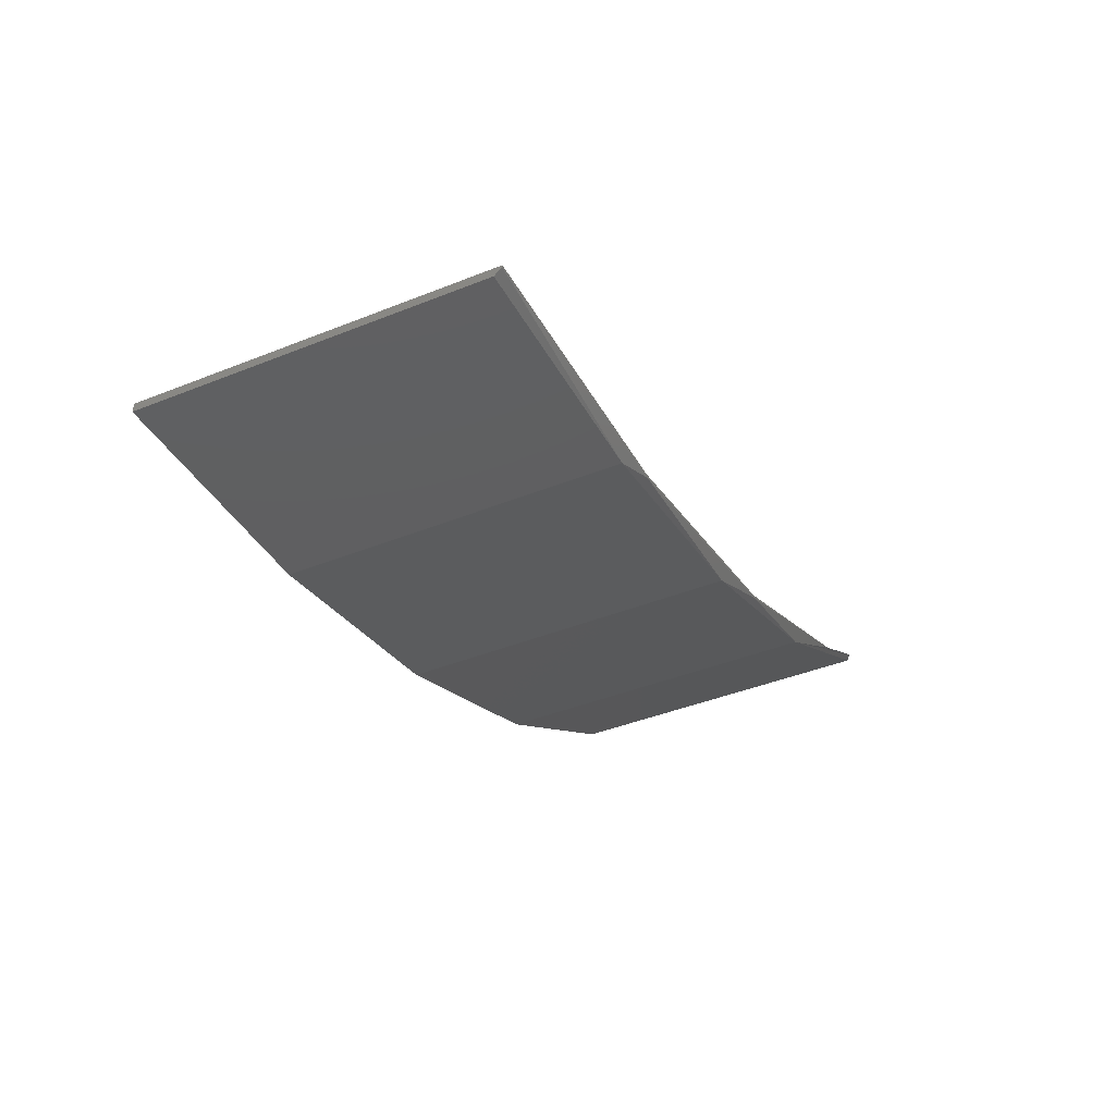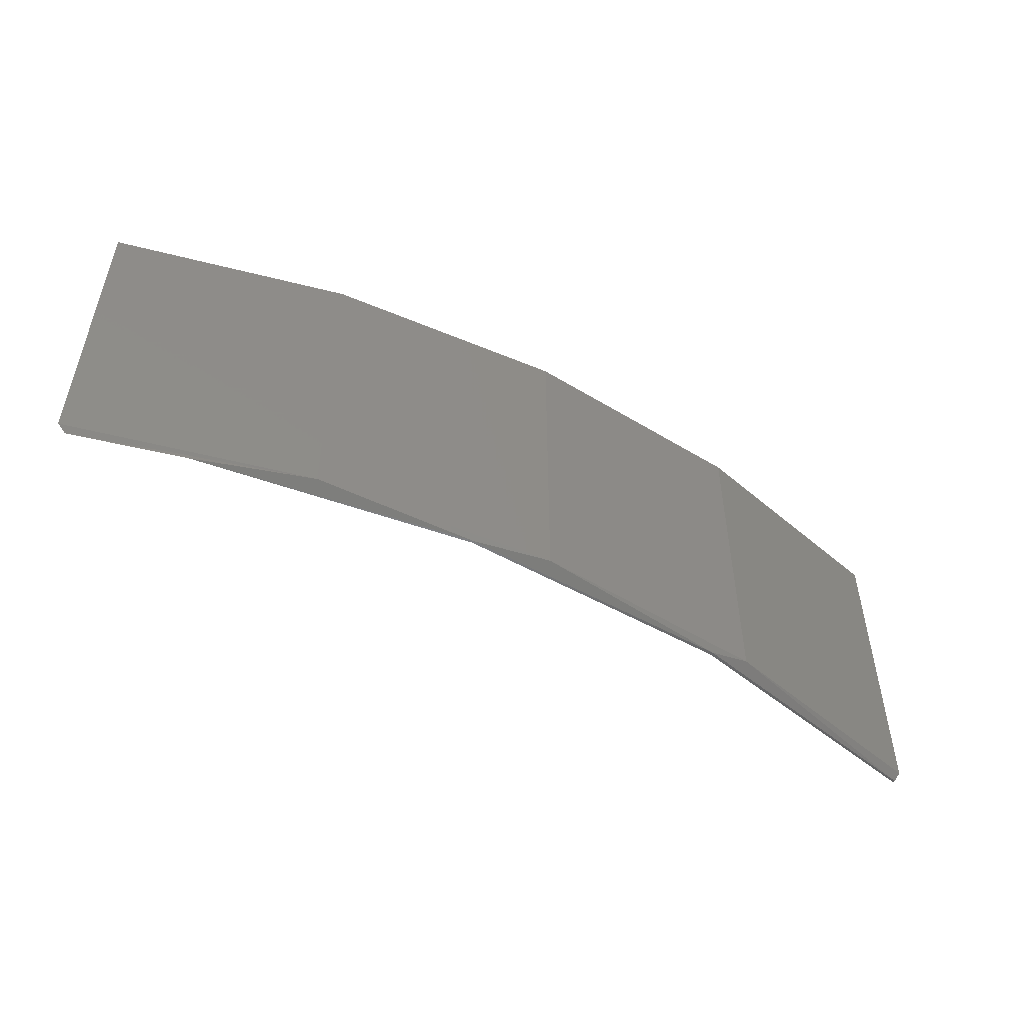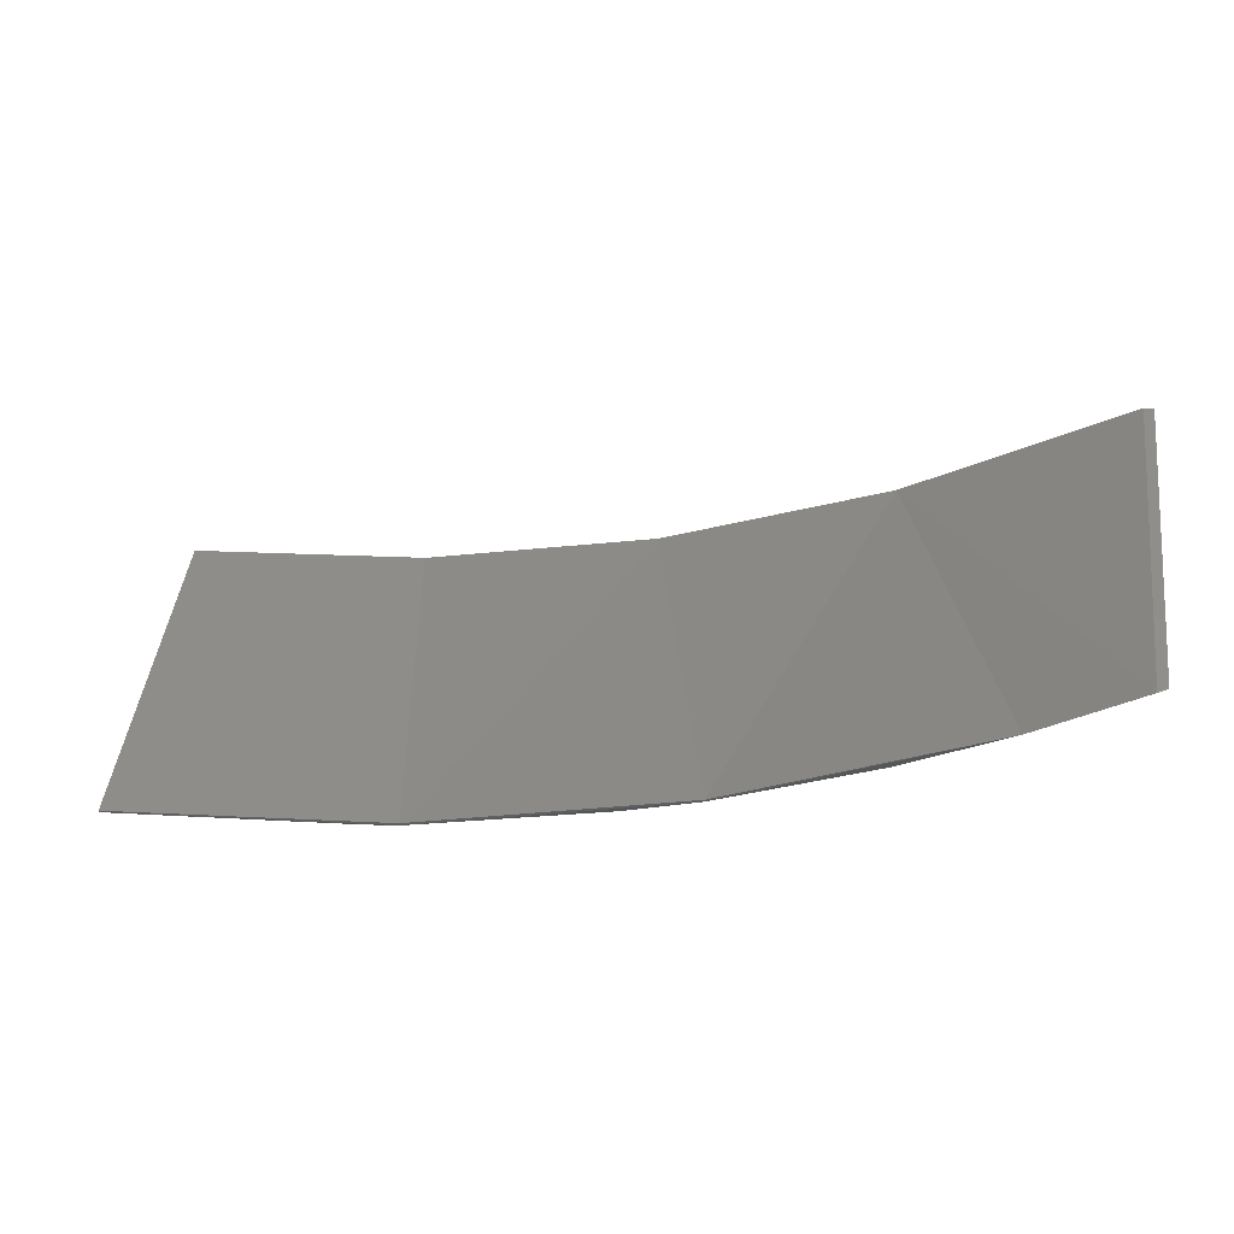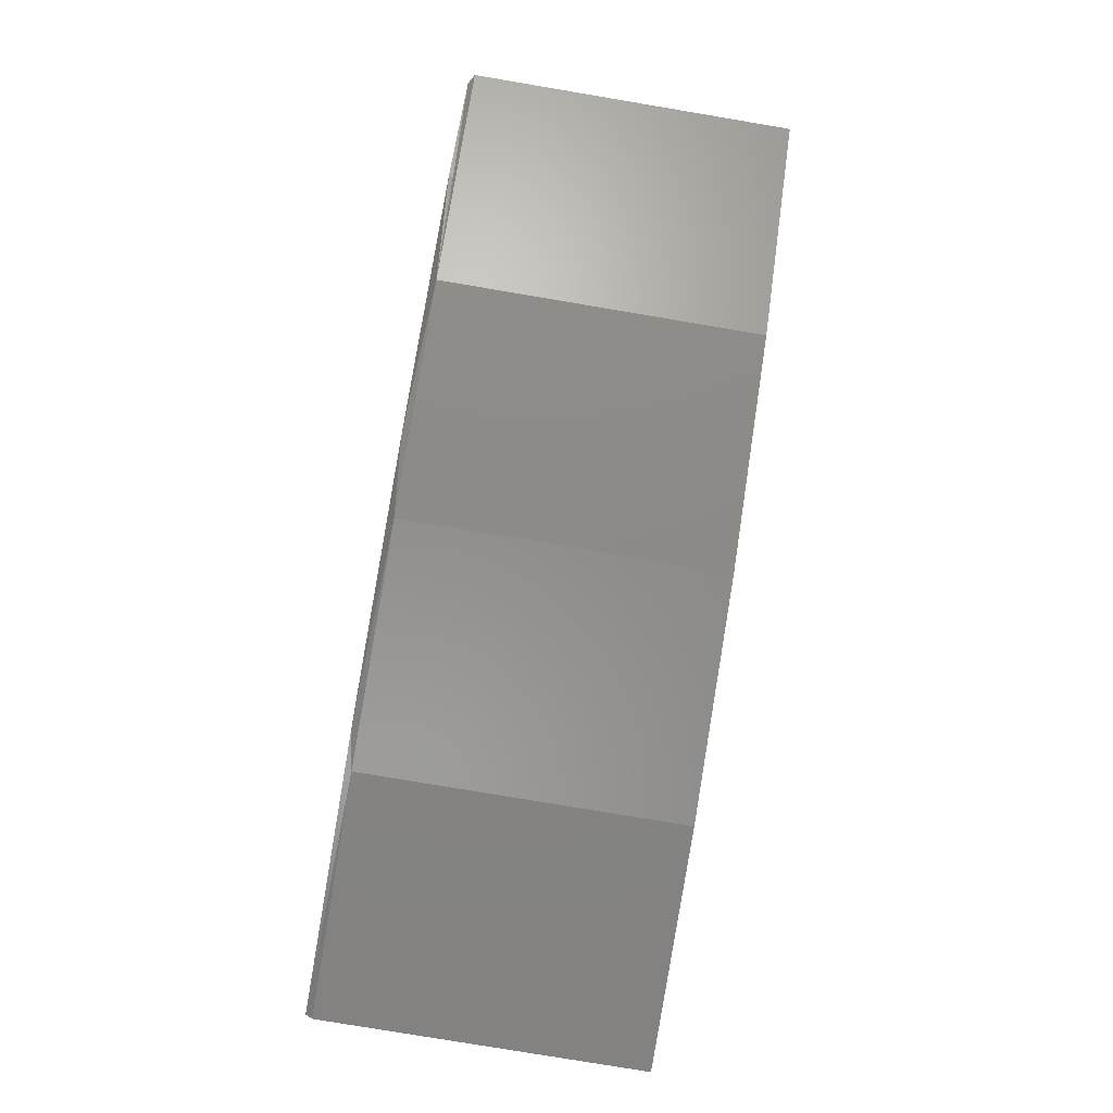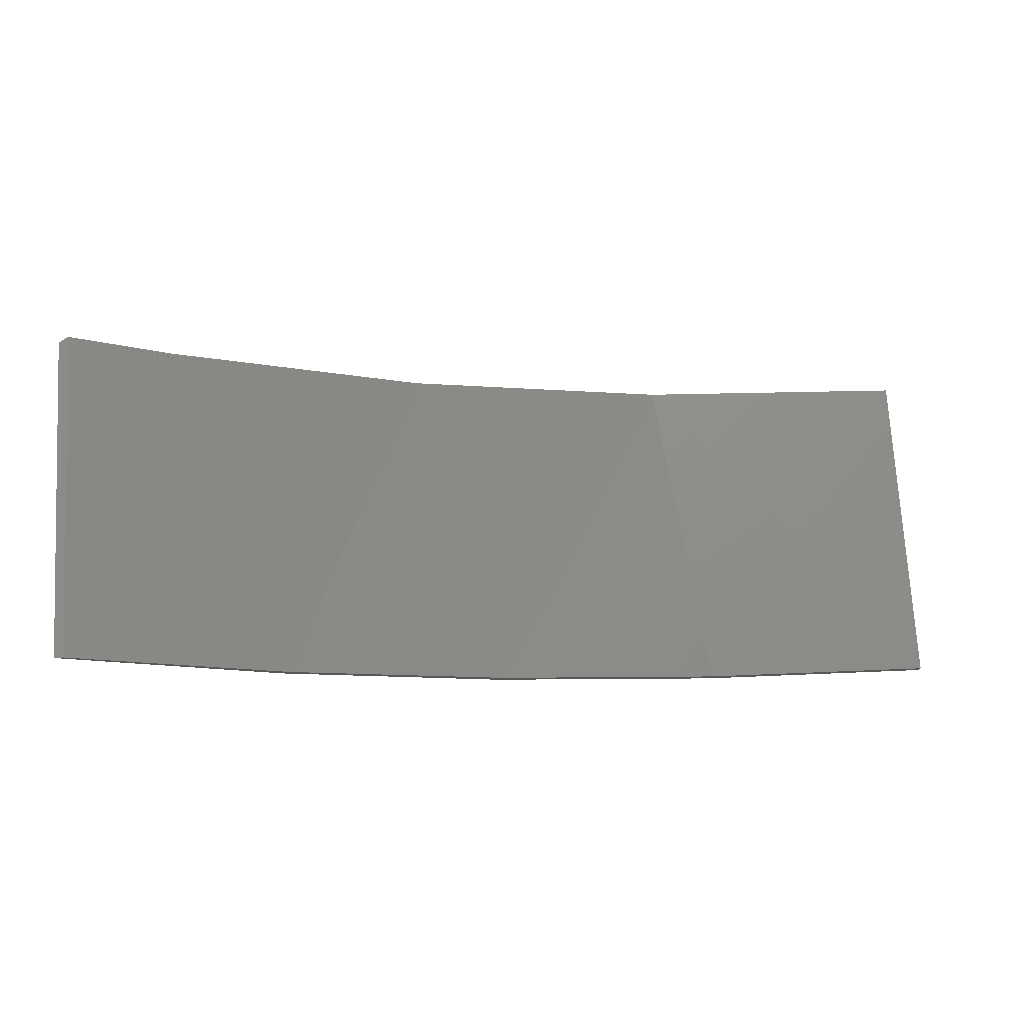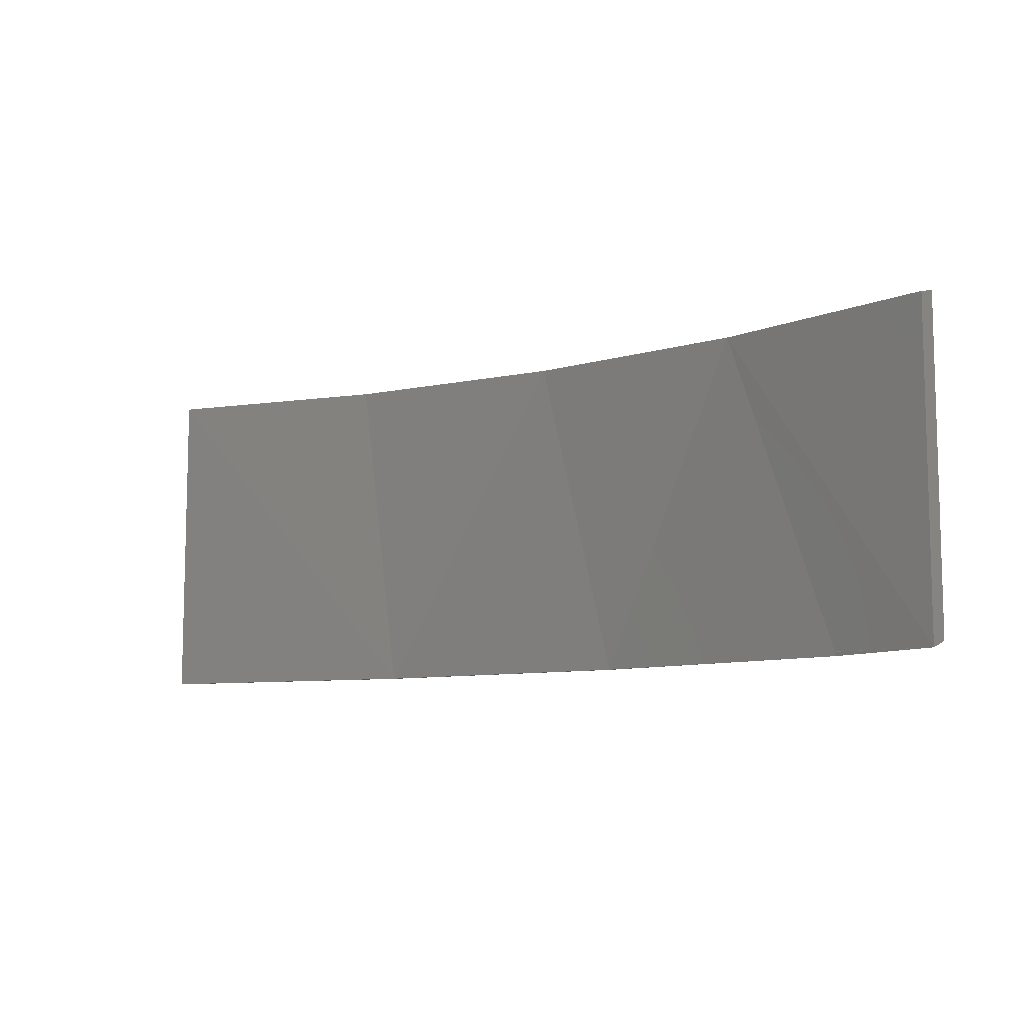
<metadata>
{"format":"stl","ext":"stl","renderer":"f3d","projection":"perspective","resolution":1024,"background":"white","views":[{"elev":-42.9,"azim":-64.7,"up":"+Z"},{"elev":-51.4,"azim":132.3,"up":"+Y"},{"elev":47.0,"azim":7.5,"up":"+Z"},{"elev":-79.6,"azim":80.5,"up":"+Z"},{"elev":73.2,"azim":176.7,"up":"+Z"},{"elev":-8.8,"azim":16.2,"up":"+Y"}]}
</metadata>
<code>
# stl→obj: 23 verts, 42 faces
v -0.75 -0.3672 0.01044
v -0.443 -0.3672 0.03826
v -0.4436 -0.3672 0.04176
v -0.75 -0.3672 0.007813
v 0.1279 -0.3672 0.2649
v -0.1478 -0.3672 0.1275
v -0.147 -0.3672 0.1249
v -0.75 2.234e-18 0.01044
v -0.75 1.081e-18 -2.22e-16
v -0.75 -0.3594 -2.22e-16
v -0.2341 5.951e-17 0.09643
v 0.007959 8.638e-17 0.1974
v 0.2317 -0.3656 0.3342
v 0.2317 1.09e-16 0.3342
v -0.4887 3.124e-17 0.03361
v 0.2422 1.112e-16 0.3342
v 0.2422 -0.3594 0.3342
v 0.01745 8.629e-17 0.192
v 0.01745 -0.3594 0.192
v -0.227 5.914e-17 0.08728
v -0.227 -0.3594 0.08728
v -0.485 3.05e-17 0.02274
v -0.485 -0.3594 0.02274
f 1 2 3
f 1 4 2
f 5 6 7
f 7 6 3
f 7 3 2
f 8 9 10
f 8 10 4
f 8 4 1
f 11 6 12
f 3 6 11
f 6 5 12
f 12 5 13
f 12 13 14
f 11 15 3
f 3 15 8
f 3 8 1
f 16 14 17
f 17 14 13
f 16 17 18
f 18 17 19
f 18 19 20
f 20 19 21
f 20 21 22
f 22 21 23
f 22 23 9
f 9 23 10
f 5 19 13
f 19 17 13
f 10 23 4
f 23 2 4
f 7 2 21
f 2 23 21
f 7 19 5
f 7 21 19
f 18 12 16
f 12 14 16
f 11 12 18
f 18 20 11
f 11 20 22
f 11 22 15
f 15 22 9
f 15 9 8

</code>
